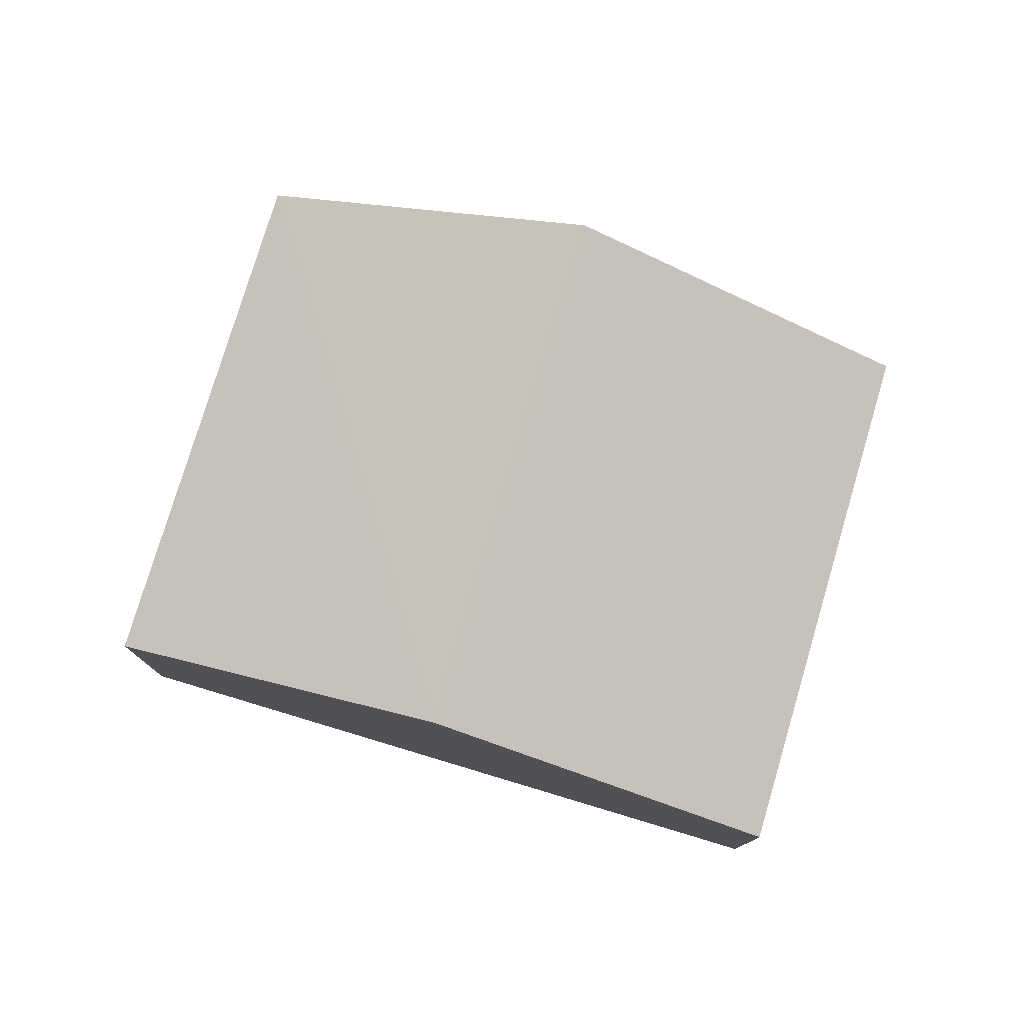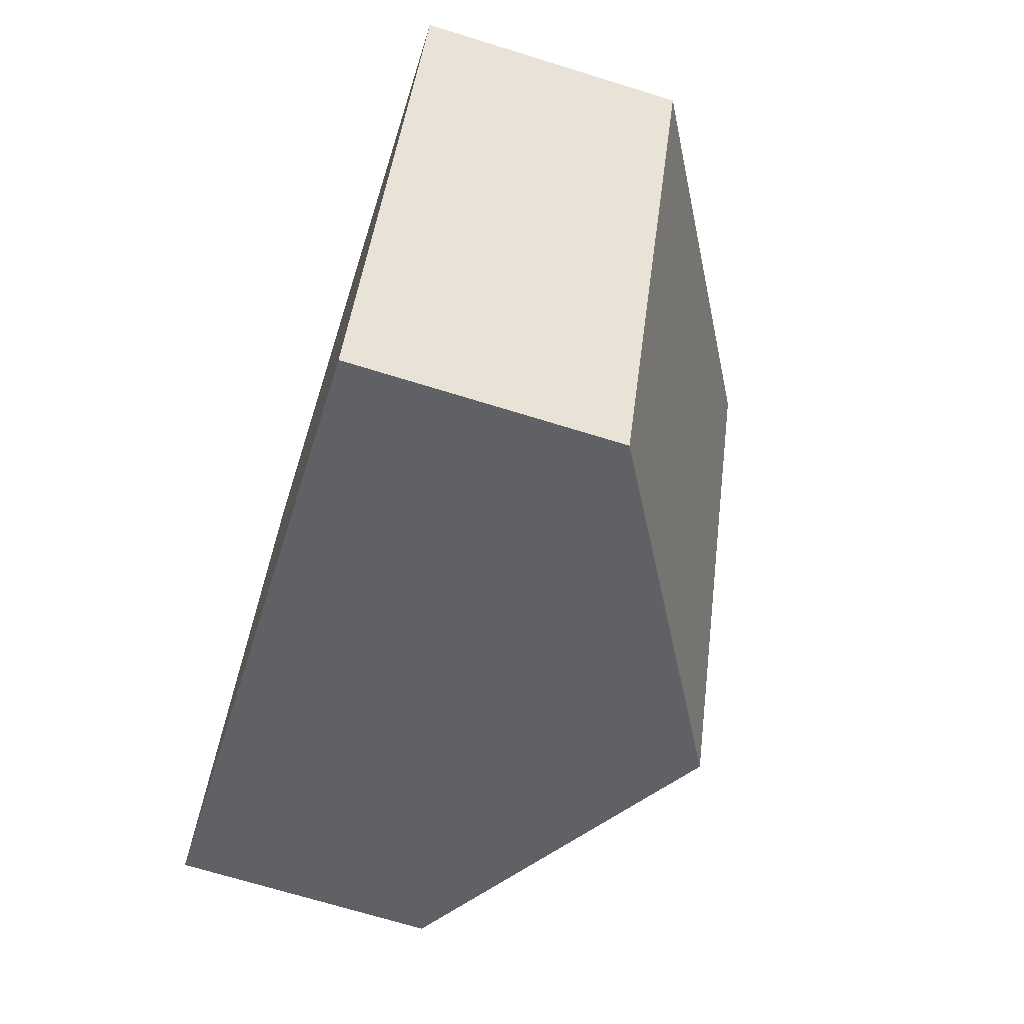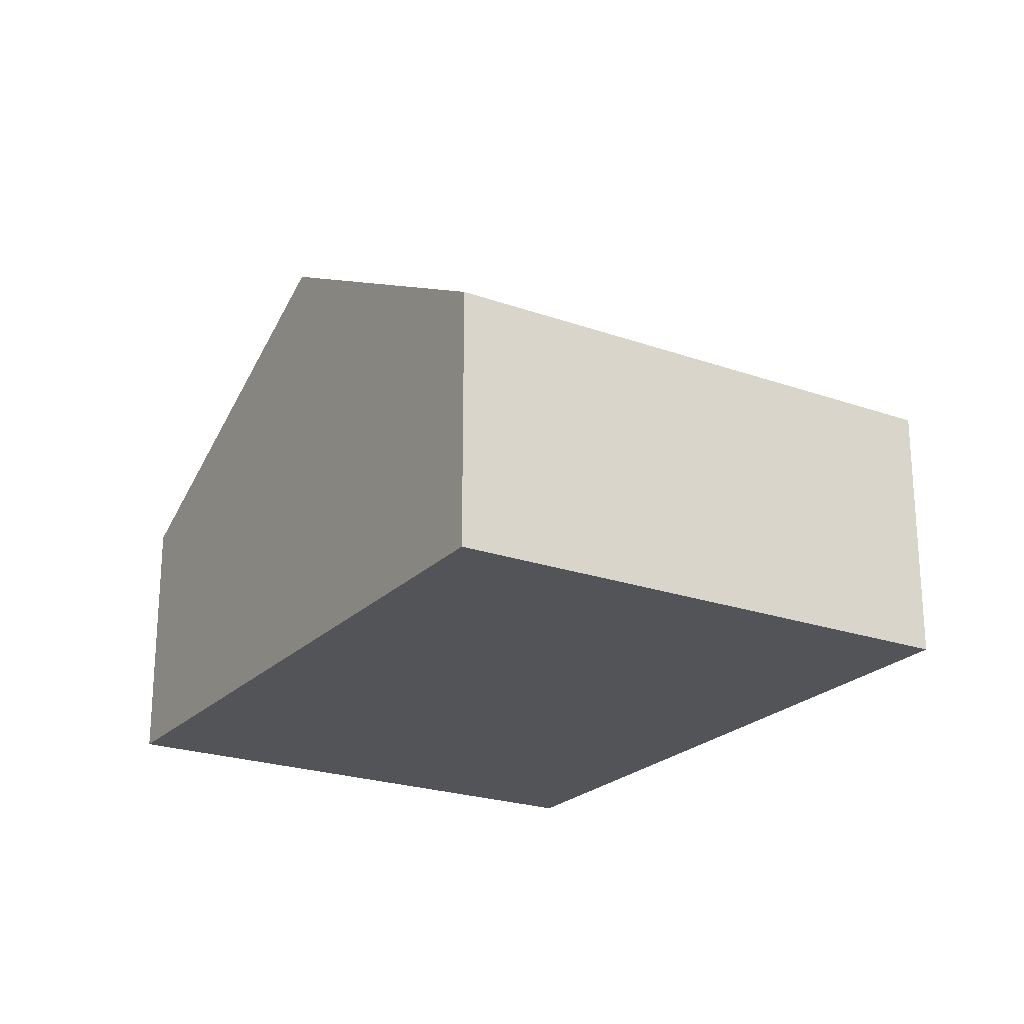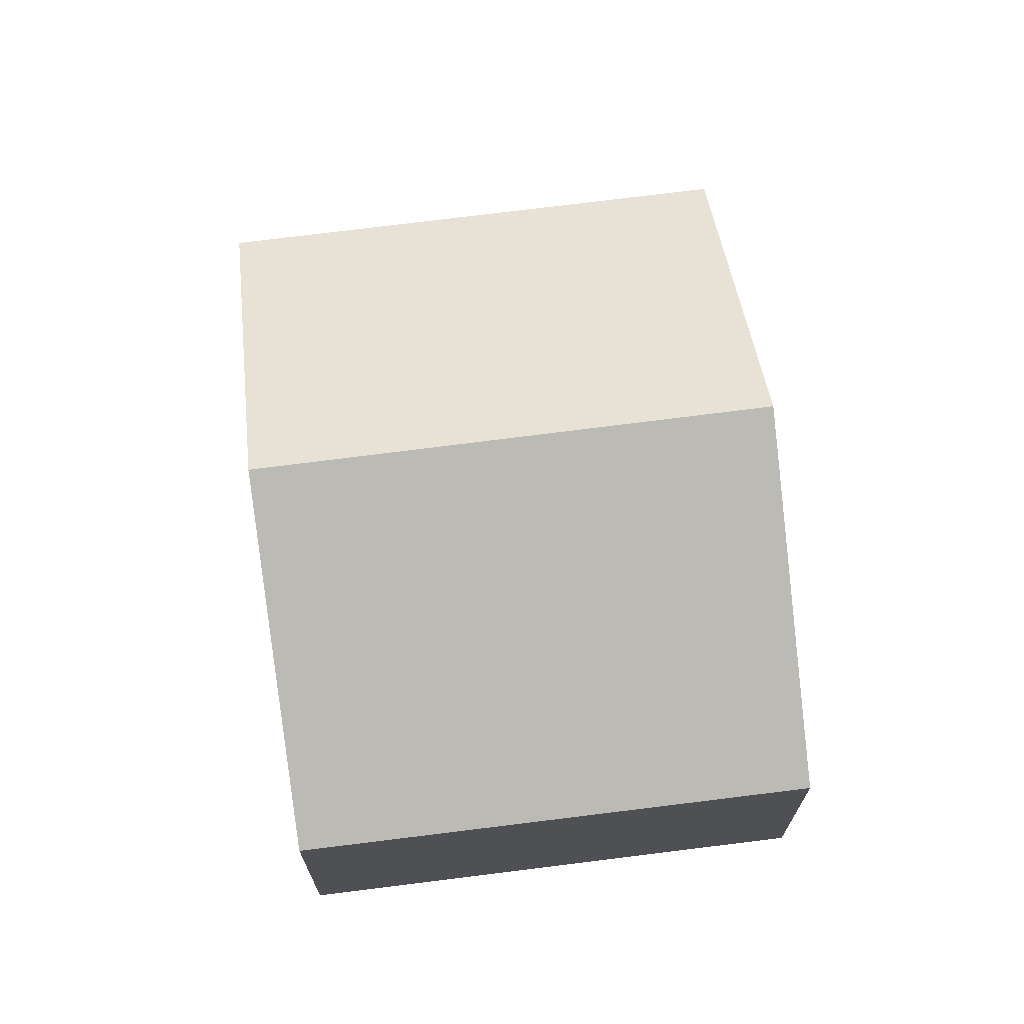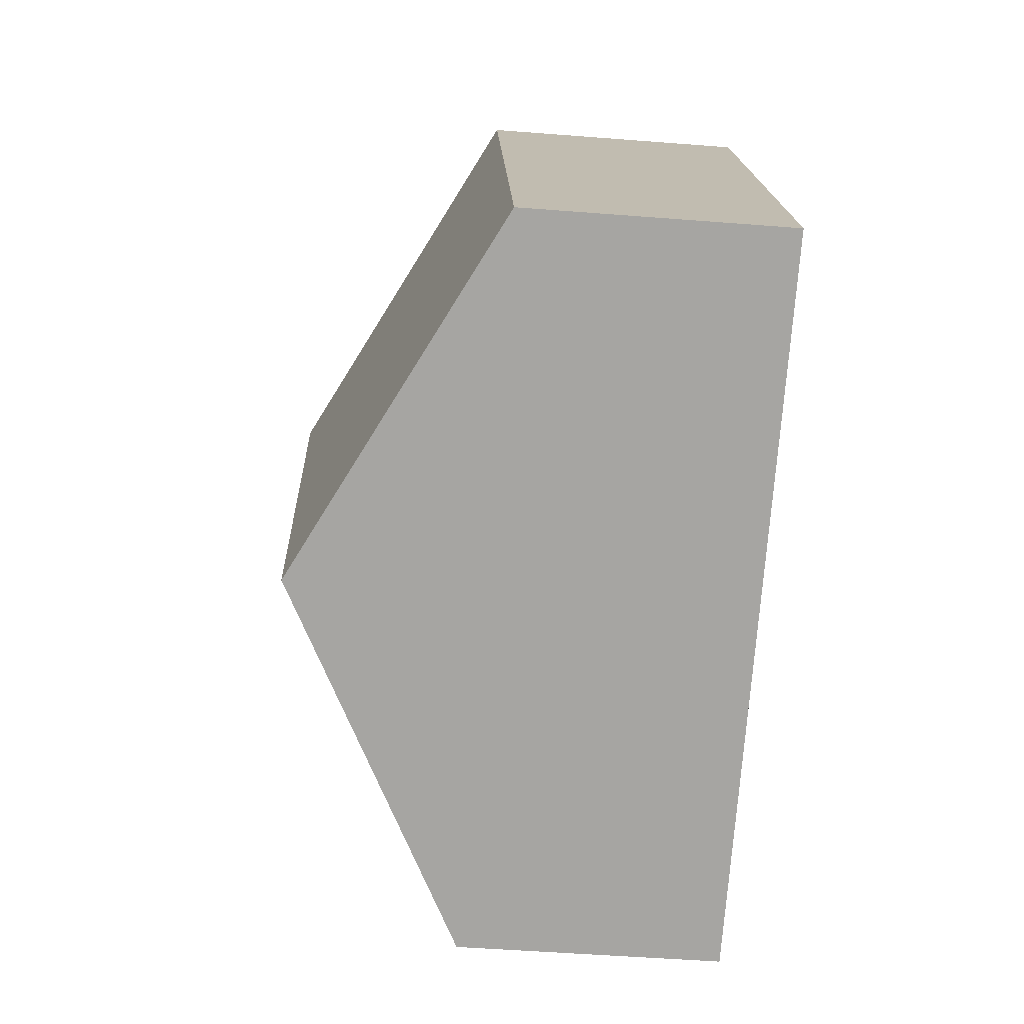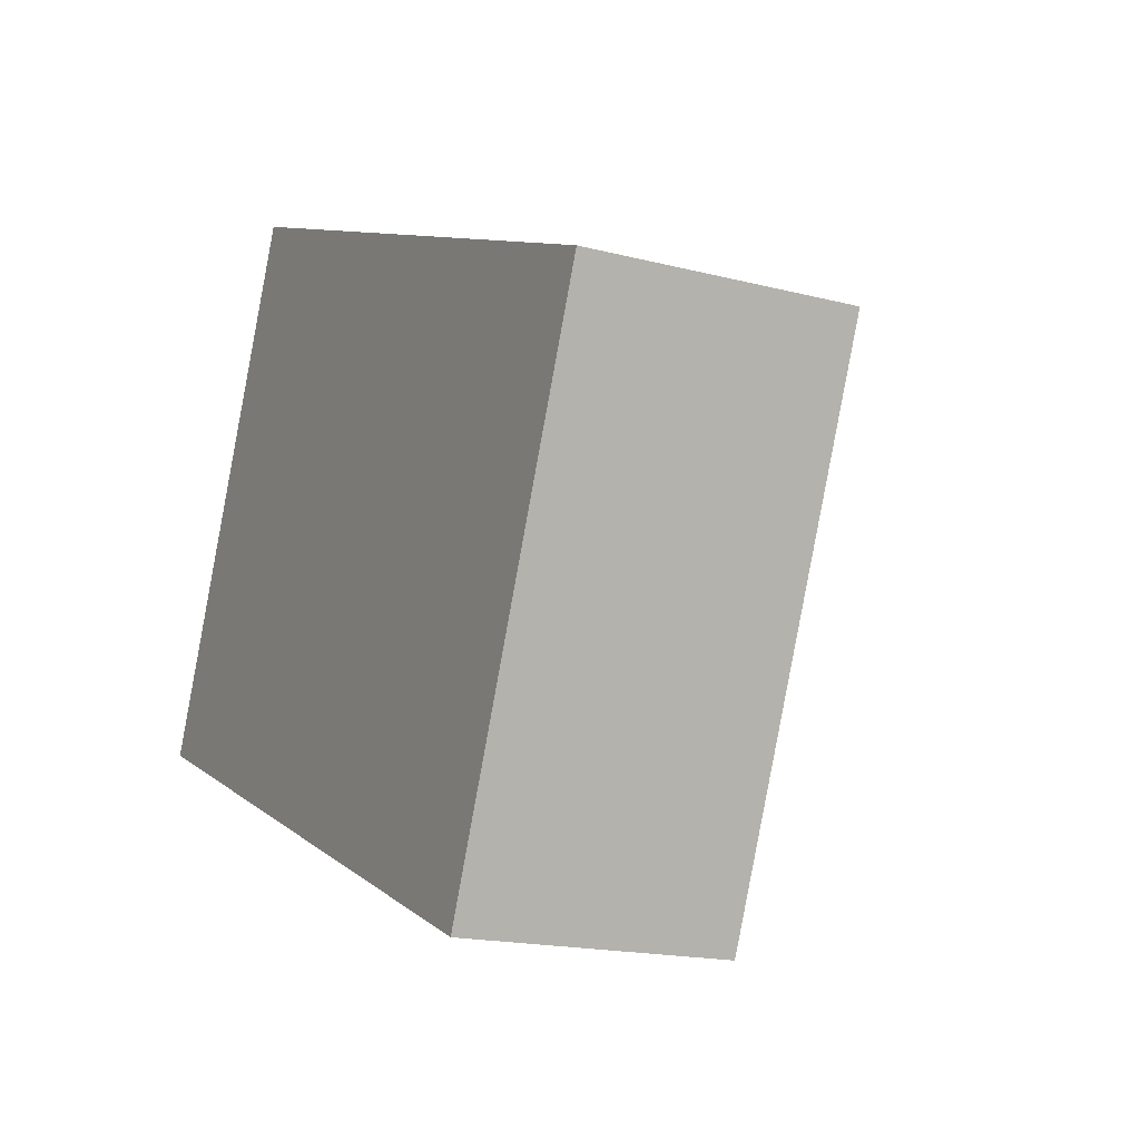
<metadata>
{"format":"obj","ext":"obj","renderer":"f3d","projection":"perspective","resolution":1024,"background":"white","views":[{"elev":78.3,"azim":-140.3,"up":"+Y"},{"elev":-69.6,"azim":72.8,"up":"+Z"},{"elev":-22.8,"azim":81.9,"up":"+Y"},{"elev":69.7,"azim":105.8,"up":"+Y"},{"elev":-50.5,"azim":-94.9,"up":"+Z"},{"elev":-17.2,"azim":62.5,"up":"+Z"}]}
</metadata>
<code>
v  6.539 1.929 1.629
v  2.471 3.319 -1.049
v  4.078 3.319 2.691
v  4.959 1.917 -2.104
v  1.613 1.926 3.754
v  0 1.926 1.179e-16
v  4.959 1.288e-16 -2.104
v  2.471 6.423e-17 -1.049
v  0 0 0
v  1.613 -2.299e-16 3.754
v  4.078 -1.648e-16 2.691
v  6.539 -9.975e-17 1.629
g defaultobject
f 1 2 3
f 2 1 4
f 2 5 3
f 5 2 6
f 7 2 4
f 2 7 8
f 2 8 6
f 6 8 9
f 9 5 6
f 5 9 10
f 10 3 5
f 3 10 11
f 3 11 1
f 1 11 12
f 12 4 1
f 4 12 7
f 8 10 9
f 10 8 7
f 10 7 12
f 10 12 11

</code>
